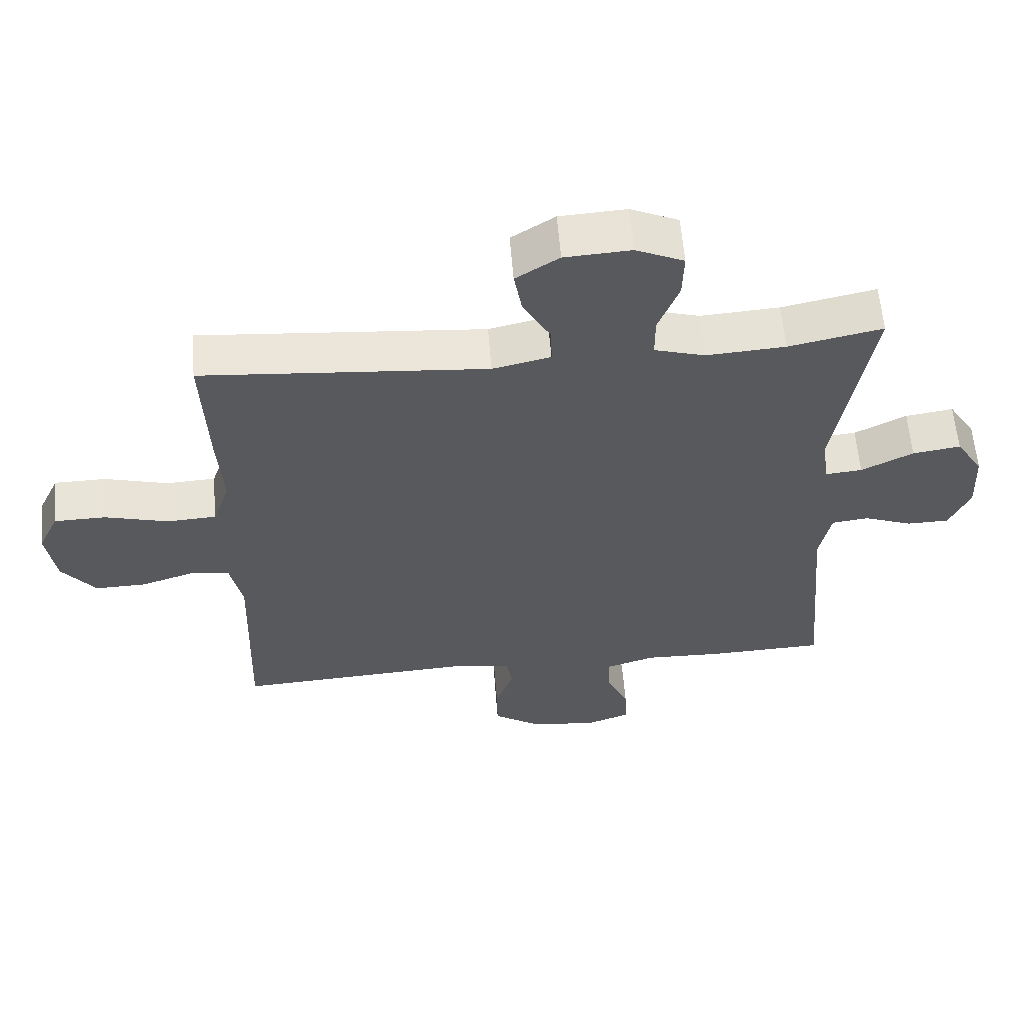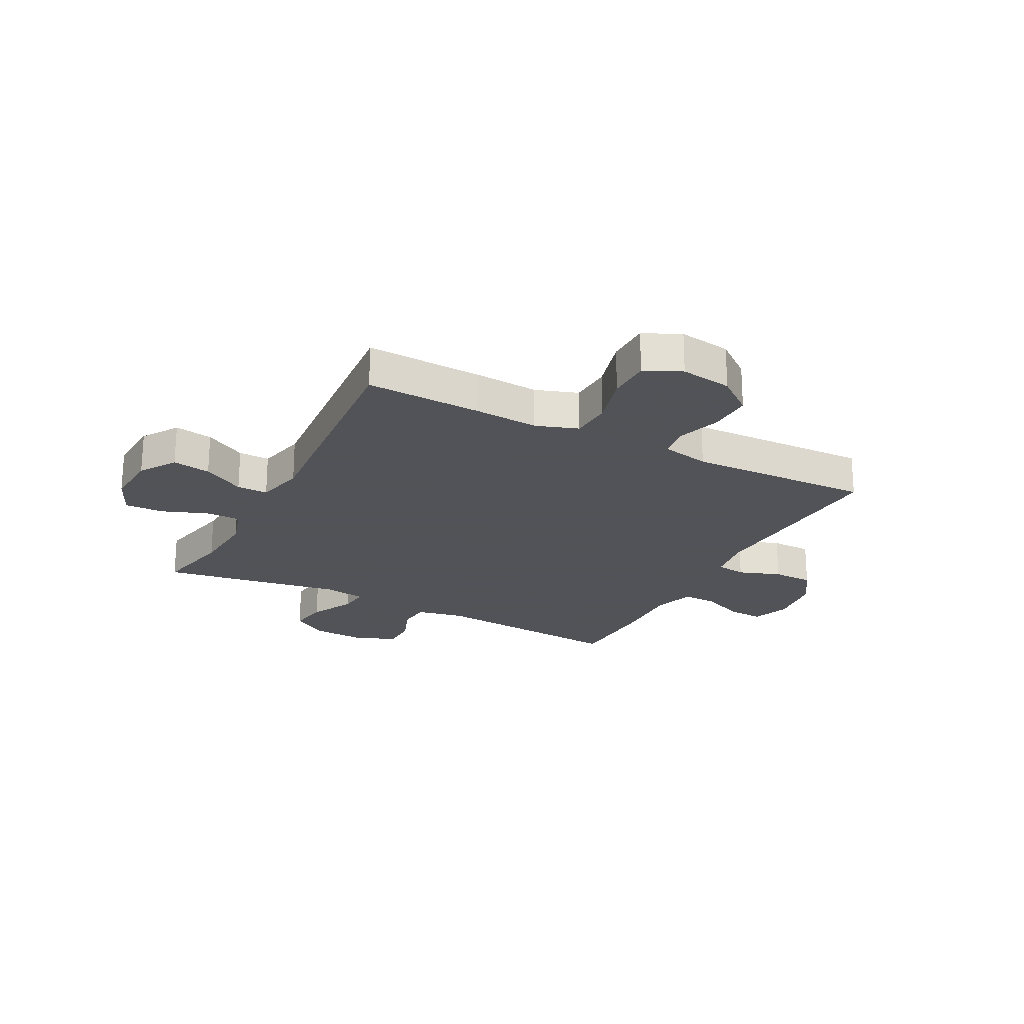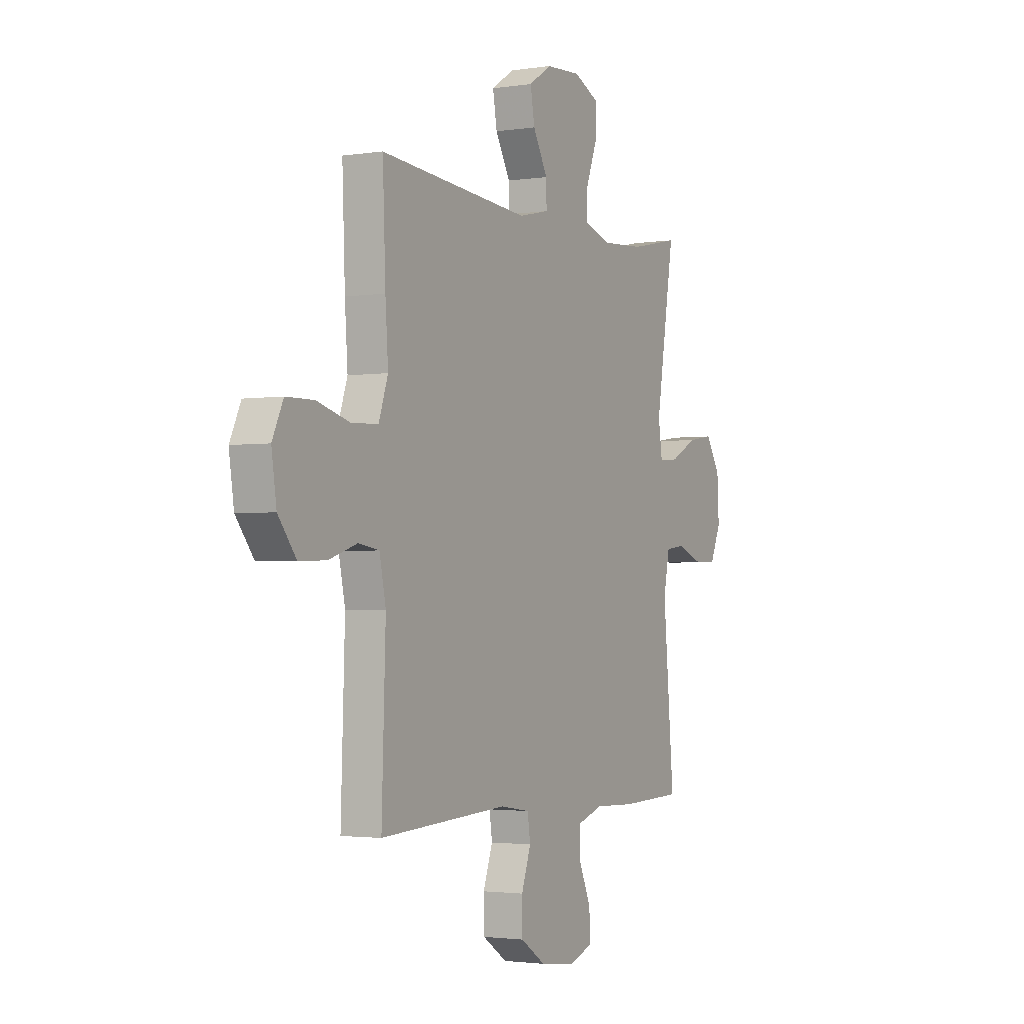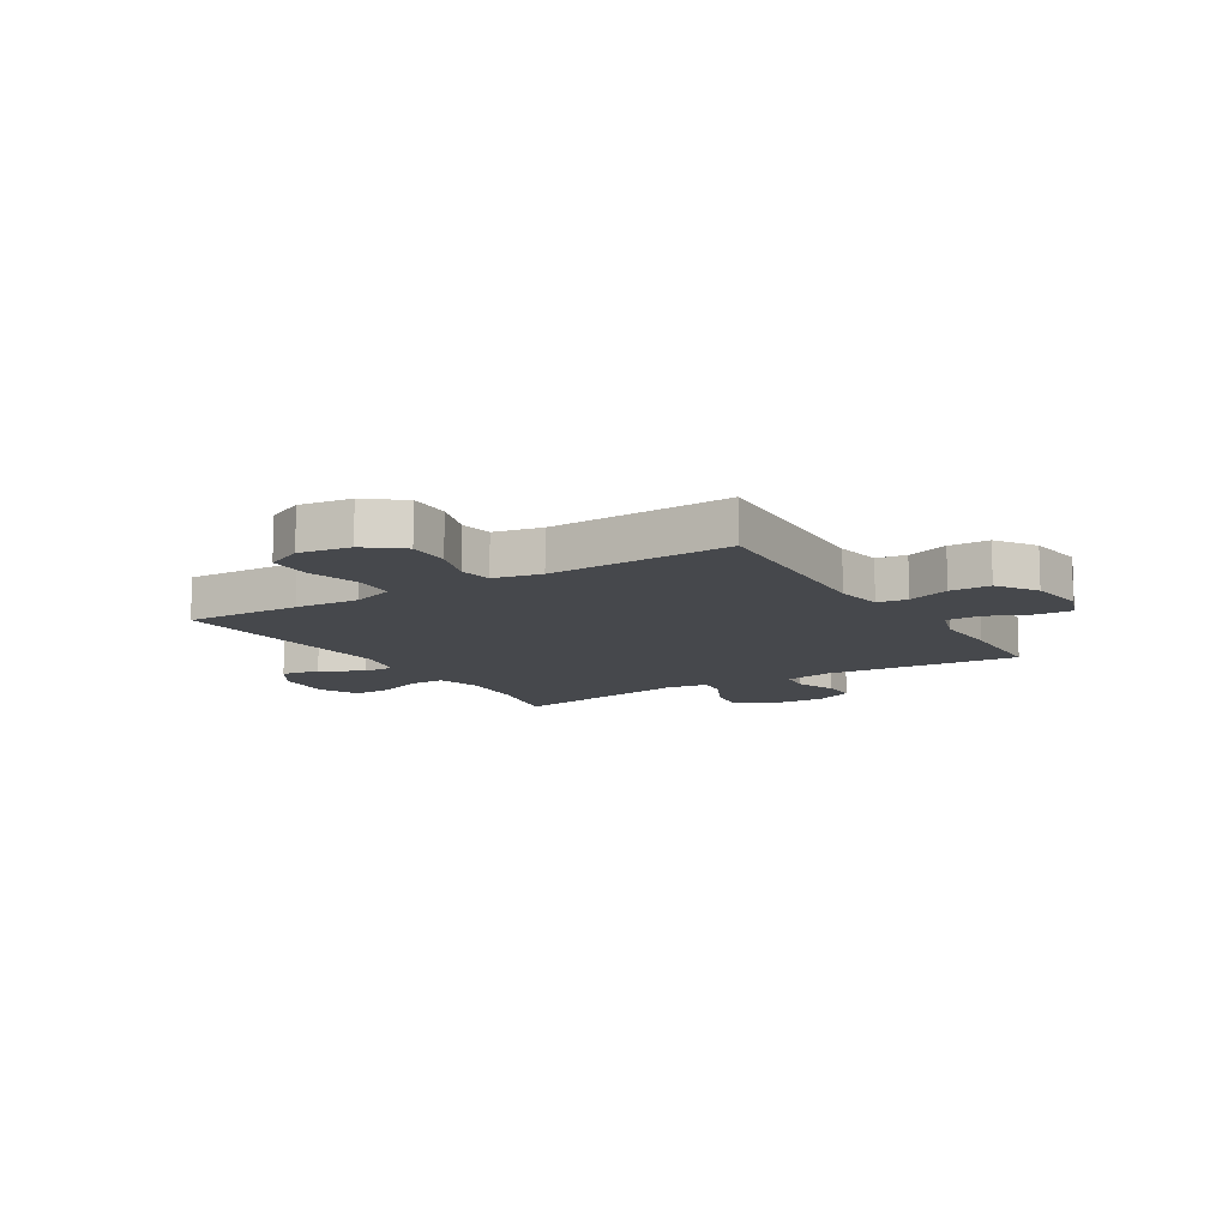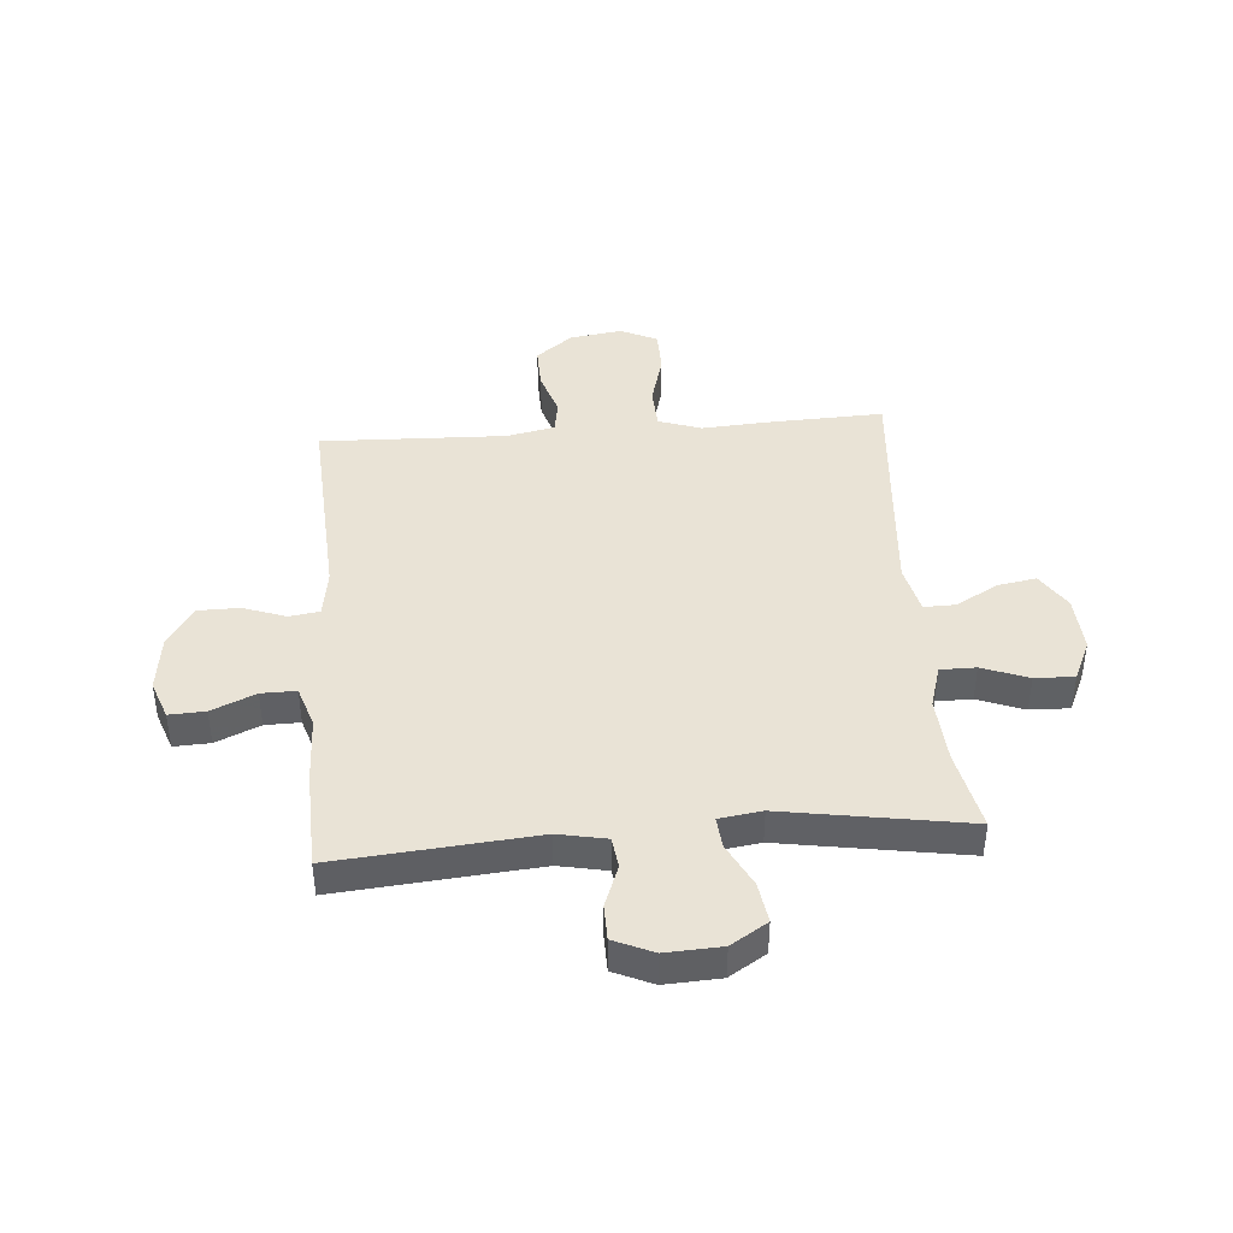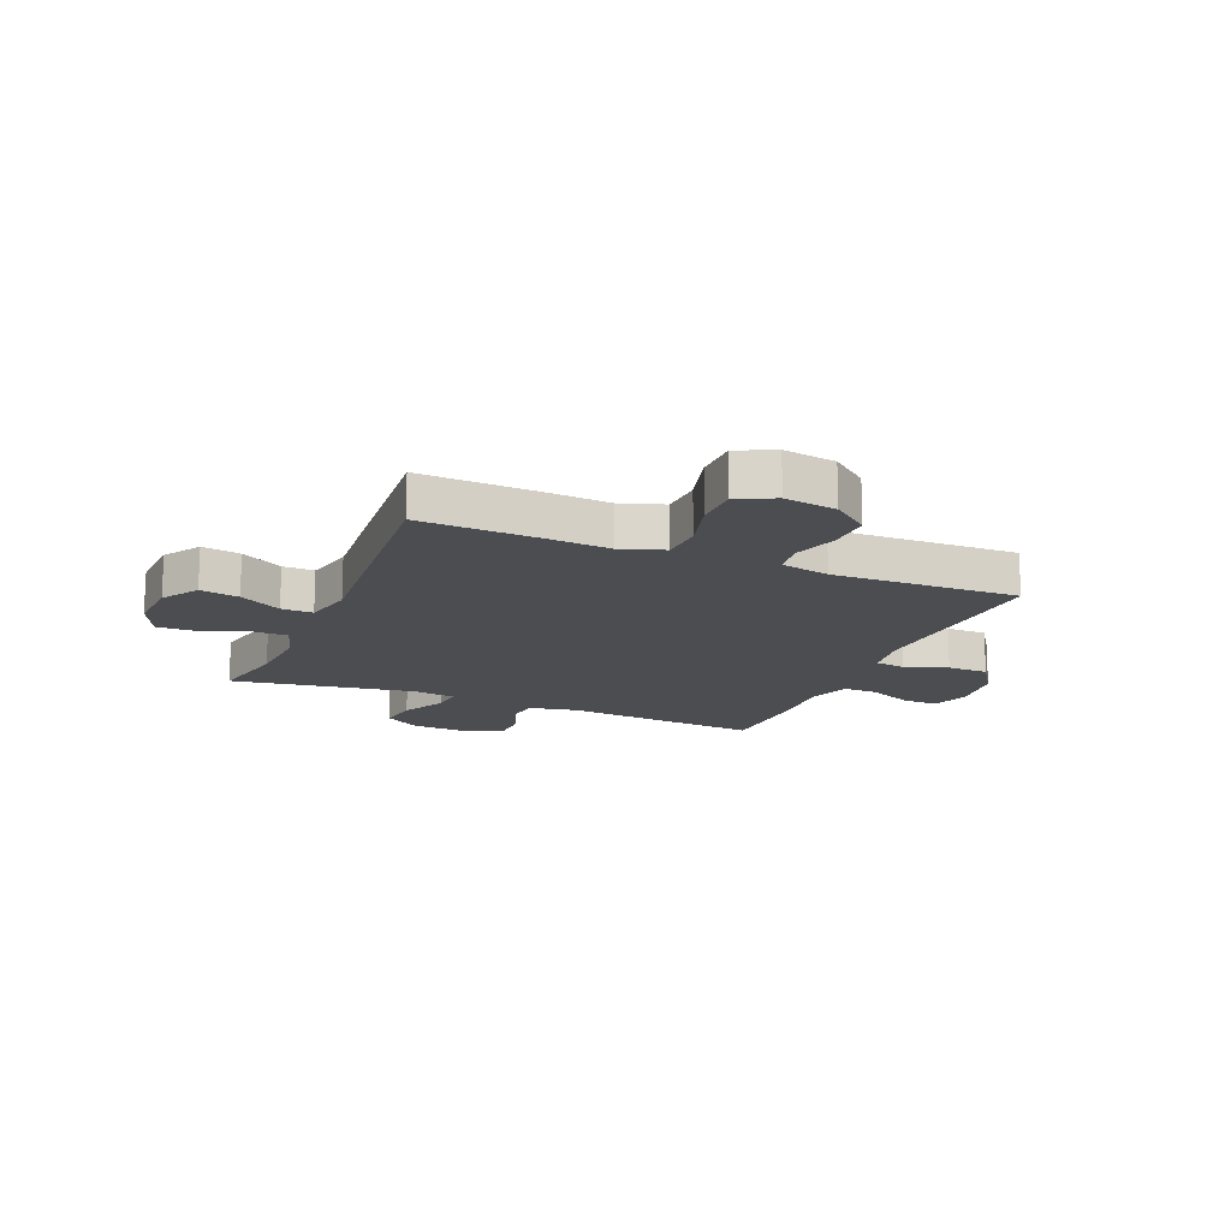
<metadata>
{"format":"obj","ext":"obj","renderer":"f3d","projection":"perspective","resolution":1024,"background":"white","views":[{"elev":59.7,"azim":175.3,"up":"+Z"},{"elev":-22.5,"azim":62.5,"up":"+Y"},{"elev":-2.3,"azim":118.5,"up":"+Z"},{"elev":-11.5,"azim":121.7,"up":"+Y"},{"elev":42.2,"azim":-94.5,"up":"+Y"},{"elev":-15.7,"azim":67.3,"up":"+Y"}]}
</metadata>
<code>
v 0.5 0.07 -0.5
v 0.136 0.07 -0.479
v 0.051 0.07 -0.492
v 0.043 0.07 -0.546
v 0.07 0.07 -0.622
v 0.069 0.07 -0.695
v -0.002 0.07 -0.742
v -0.103 0.07 -0.755
v -0.171 0.07 -0.73
v -0.168 0.07 -0.666
v -0.134 0.07 -0.588
v -0.133 0.07 -0.526
v -0.207 0.07 -0.502
v -0.324 0.07 -0.506
v -0.5 0.07 -0.5
v -0.469 0.07 -0.146
v -0.486 0.07 -0.06
v -0.541 0.07 -0.053
v -0.615 0.07 -0.081
v -0.678 0.07 -0.08
v -0.709 0.07 -0.01
v -0.704 0.07 0.089
v -0.663 0.07 0.154
v -0.591 0.07 0.143
v -0.513 0.07 0.103
v -0.458 0.07 0.098
v -0.447 0.07 0.174
v -0.5 0.07 0.5
v -0.359 0.07 0.47
v -0.24 0.07 0.462
v -0.164 0.07 0.485
v -0.164 0.07 0.548
v -0.195 0.07 0.63
v -0.197 0.07 0.7
v -0.125 0.07 0.733
v -0.025 0.07 0.727
v 0.04 0.07 0.685
v 0.028 0.07 0.616
v -0.014 0.07 0.541
v -0.015 0.07 0.485
v 0.072 0.07 0.465
v 0.5 0.07 0.5
v 0.492 0.07 0.292
v 0.484 0.07 0.176
v 0.51 0.07 0.1
v 0.584 0.07 0.096
v 0.679 0.07 0.122
v 0.757 0.07 0.121
v 0.788 0.07 0.055
v 0.774 0.07 -0.038
v 0.723 0.07 -0.103
v 0.646 0.07 -0.101
v 0.566 0.07 -0.075
v 0.507 0.07 -0.084
v 0.489 0.07 -0.17
v 0.5 0 -0.5
v 0.136 0 -0.479
v 0.051 0 -0.492
v 0.043 0 -0.546
v 0.07 0 -0.622
v 0.069 0 -0.695
v -0.002 0 -0.742
v -0.103 0 -0.755
v -0.171 0 -0.73
v -0.168 0 -0.666
v -0.134 0 -0.588
v -0.133 0 -0.526
v -0.207 0 -0.502
v -0.324 0 -0.506
v -0.5 0 -0.5
v -0.469 0 -0.146
v -0.486 0 -0.06
v -0.541 0 -0.053
v -0.615 0 -0.081
v -0.678 0 -0.08
v -0.709 0 -0.01
v -0.704 0 0.089
v -0.663 0 0.154
v -0.591 0 0.143
v -0.513 0 0.103
v -0.458 0 0.098
v -0.447 0 0.174
v -0.5 0 0.5
v -0.359 0 0.47
v -0.24 0 0.462
v -0.164 0 0.485
v -0.164 0 0.548
v -0.195 0 0.63
v -0.197 0 0.7
v -0.125 0 0.733
v -0.025 0 0.727
v 0.04 0 0.685
v 0.028 0 0.616
v -0.014 0 0.541
v -0.015 0 0.485
v 0.072 0 0.465
v 0.5 0 0.5
v 0.492 0 0.292
v 0.484 0 0.176
v 0.51 0 0.1
v 0.584 0 0.096
v 0.679 0 0.122
v 0.757 0 0.121
v 0.788 0 0.055
v 0.774 0 -0.038
v 0.723 0 -0.103
v 0.646 0 -0.101
v 0.566 0 -0.075
v 0.507 0 -0.084
v 0.489 0 -0.17
f 51 52 53
f 50 51 53
f 49 50 53
f 48 49 53
f 47 48 53
f 46 47 53
f 45 46 53 54
f 44 45 54 55
f 41 42 43 44
f 40 41 44 55
f 37 38 39
f 36 37 39
f 35 36 39
f 34 35 39
f 33 34 39
f 32 33 39
f 31 32 39 40
f 55 1 2
f 40 55 2
f 31 40 2
f 30 31 2
f 27 28 29
f 30 2 3
f 29 30 3
f 27 29 3
f 26 27 3
f 23 24 25
f 22 23 25
f 21 22 25
f 20 21 25
f 19 20 25
f 18 19 25
f 17 18 25 26
f 13 14 15 16
f 26 3 4
f 17 26 4
f 16 17 4
f 13 16 4
f 12 13 4
f 9 10 11
f 8 9 11
f 8 11 12
f 7 8 12
f 6 7 12
f 5 6 12
f 4 5 12
f 108 107 106
f 108 106 105
f 108 105 104
f 108 104 103
f 108 103 102
f 108 102 101
f 109 108 101 100
f 110 109 100 99
f 99 98 97 96
f 110 99 96 95
f 94 93 92
f 94 92 91
f 94 91 90
f 94 90 89
f 94 89 88
f 94 88 87
f 95 94 87 86
f 57 56 110
f 57 110 95
f 57 95 86
f 57 86 85
f 84 83 82
f 58 57 85
f 58 85 84
f 58 84 82
f 58 82 81
f 80 79 78
f 80 78 77
f 80 77 76
f 80 76 75
f 80 75 74
f 80 74 73
f 81 80 73 72
f 71 70 69 68
f 59 58 81
f 59 81 72
f 59 72 71
f 59 71 68
f 59 68 67
f 66 65 64
f 66 64 63
f 67 66 63
f 67 63 62
f 67 62 61
f 67 61 60
f 67 60 59
f 1 56 57 2
f 2 57 58 3
f 3 58 59 4
f 4 59 60 5
f 5 60 61 6
f 6 61 62 7
f 7 62 63 8
f 8 63 64 9
f 9 64 65 10
f 10 65 66 11
f 11 66 67 12
f 12 67 68 13
f 13 68 69 14
f 14 69 70 15
f 15 70 71 16
f 16 71 72 17
f 17 72 73 18
f 18 73 74 19
f 19 74 75 20
f 20 75 76 21
f 21 76 77 22
f 22 77 78 23
f 23 78 79 24
f 24 79 80 25
f 25 80 81 26
f 26 81 82 27
f 27 82 83 28
f 28 83 84 29
f 29 84 85 30
f 30 85 86 31
f 31 86 87 32
f 32 87 88 33
f 33 88 89 34
f 34 89 90 35
f 35 90 91 36
f 36 91 92 37
f 37 92 93 38
f 38 93 94 39
f 39 94 95 40
f 40 95 96 41
f 41 96 97 42
f 42 97 98 43
f 43 98 99 44
f 44 99 100 45
f 45 100 101 46
f 46 101 102 47
f 47 102 103 48
f 48 103 104 49
f 49 104 105 50
f 50 105 106 51
f 51 106 107 52
f 52 107 108 53
f 53 108 109 54
f 54 109 110 55
f 55 110 56 1

</code>
